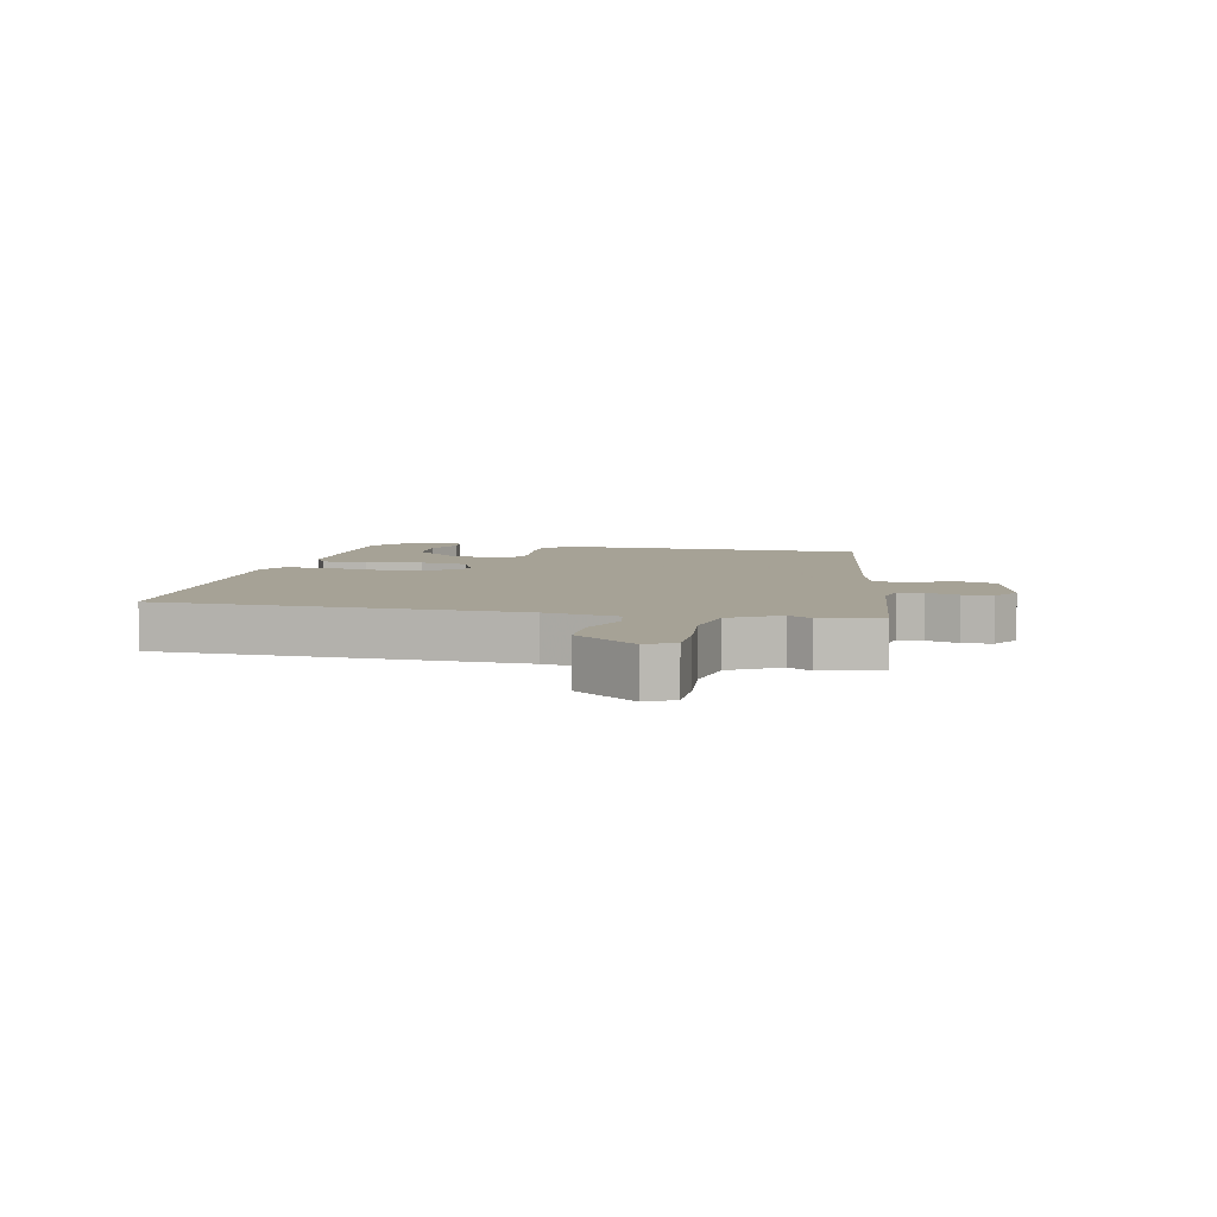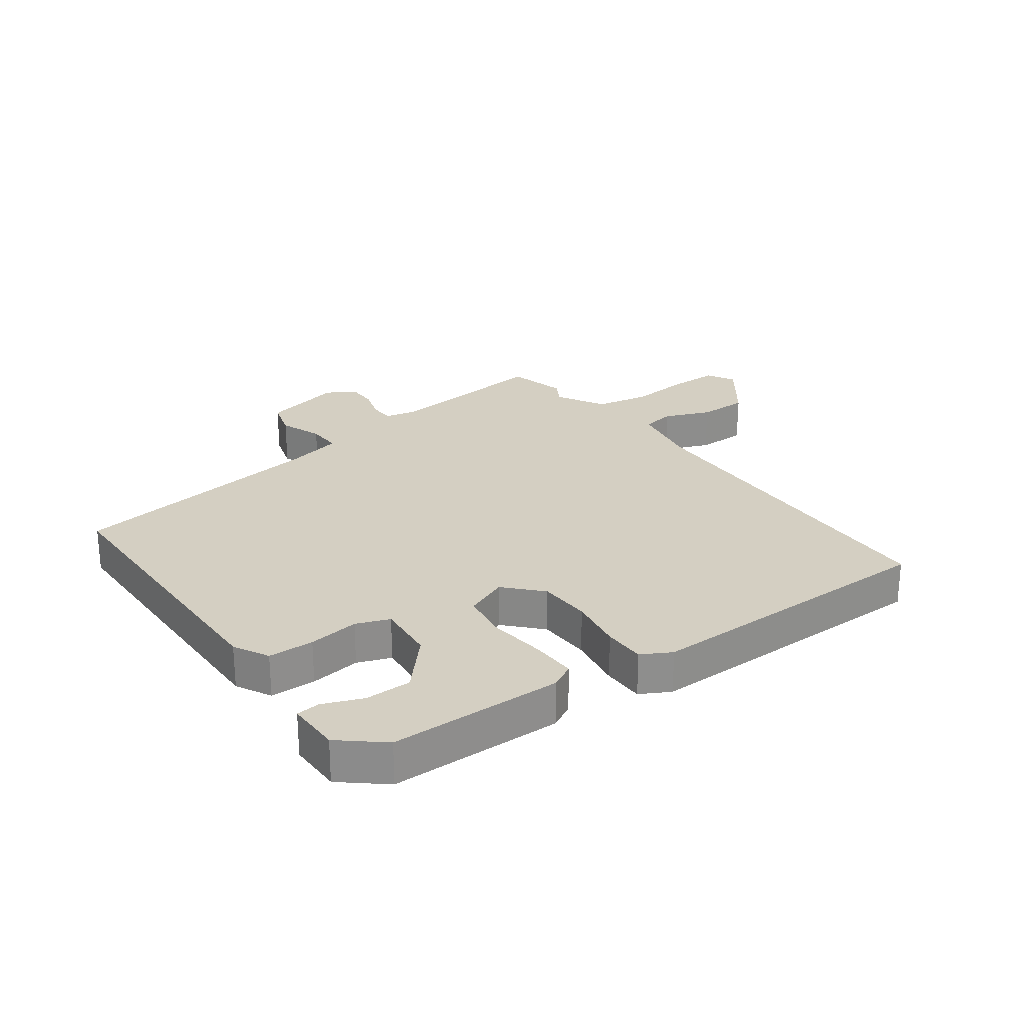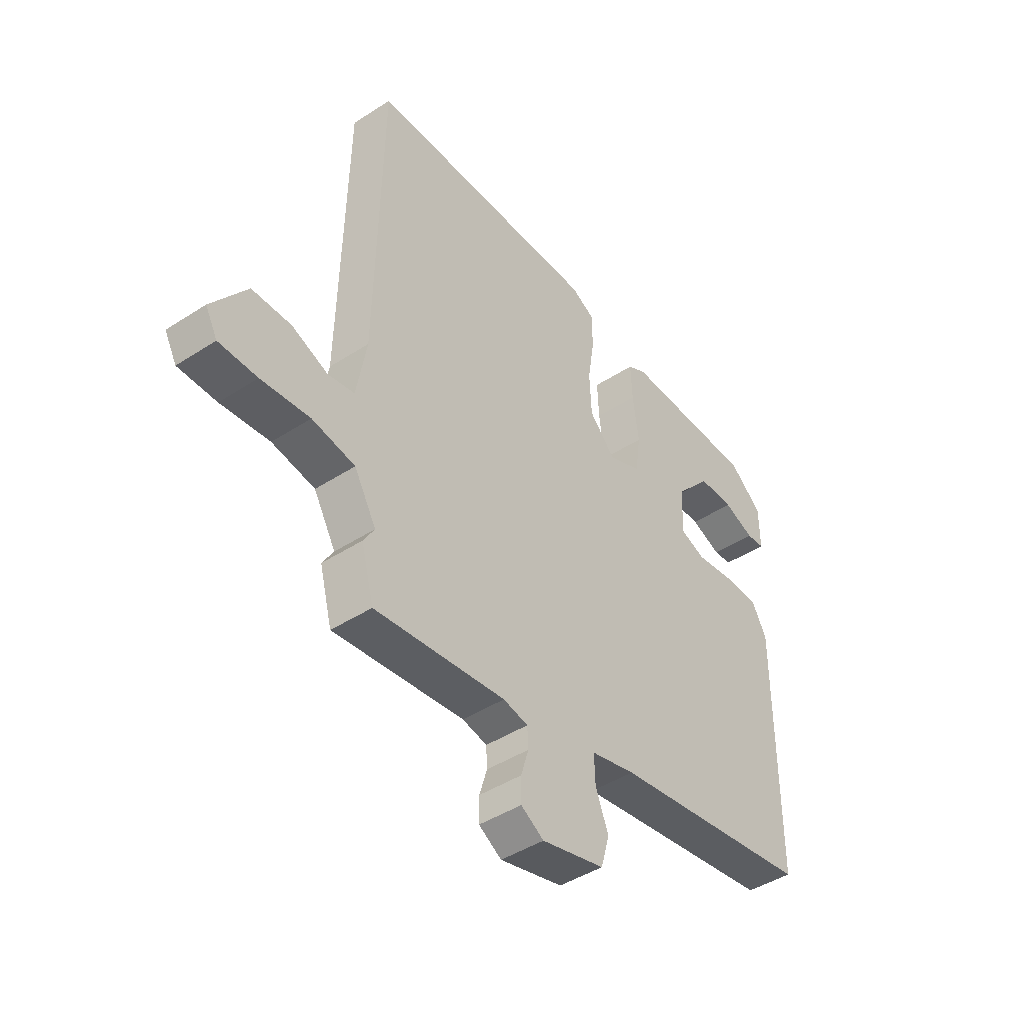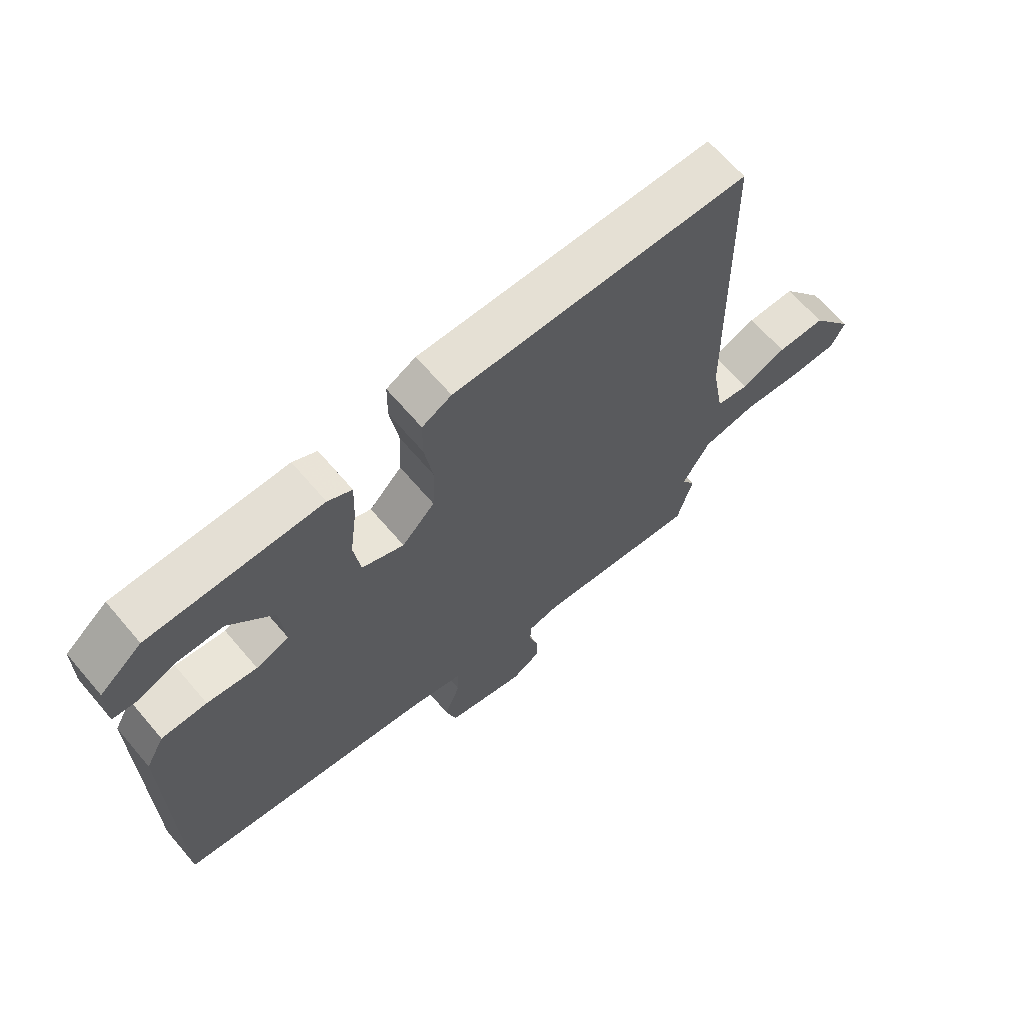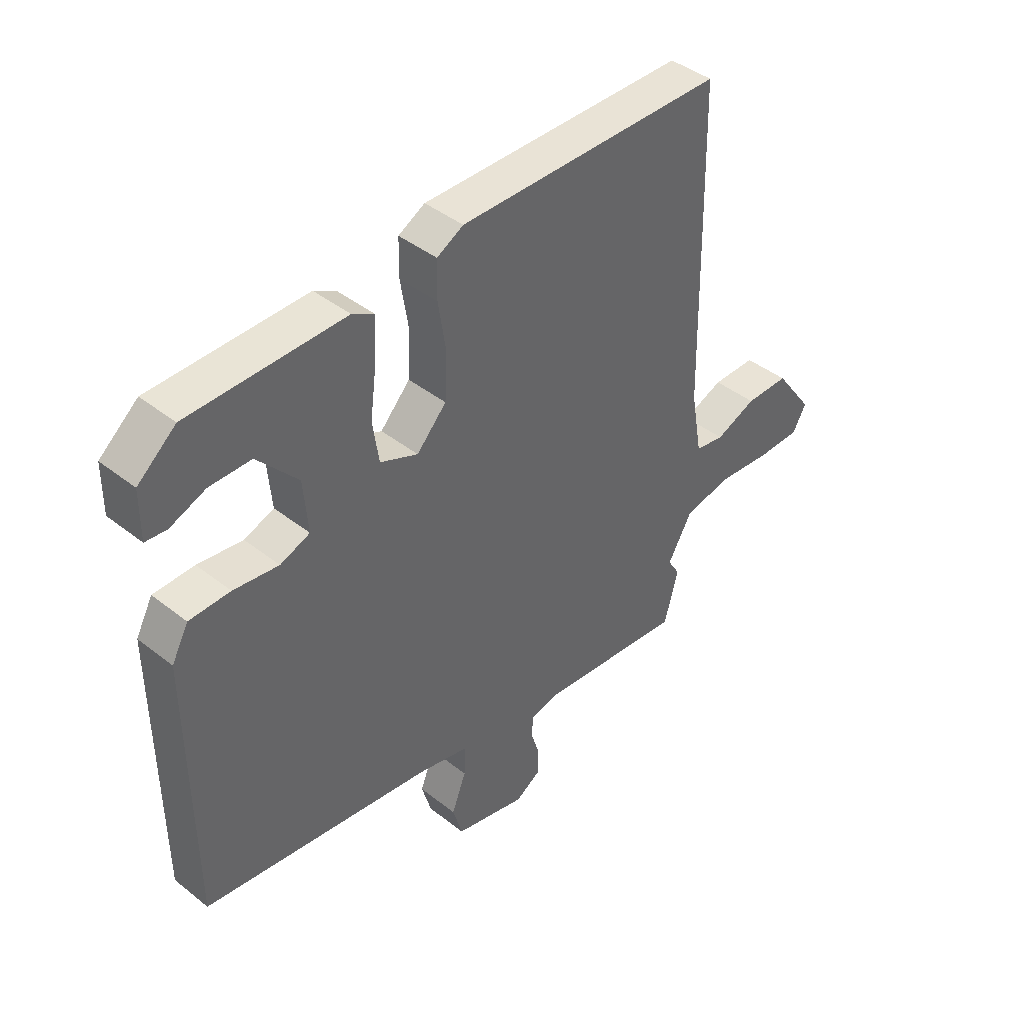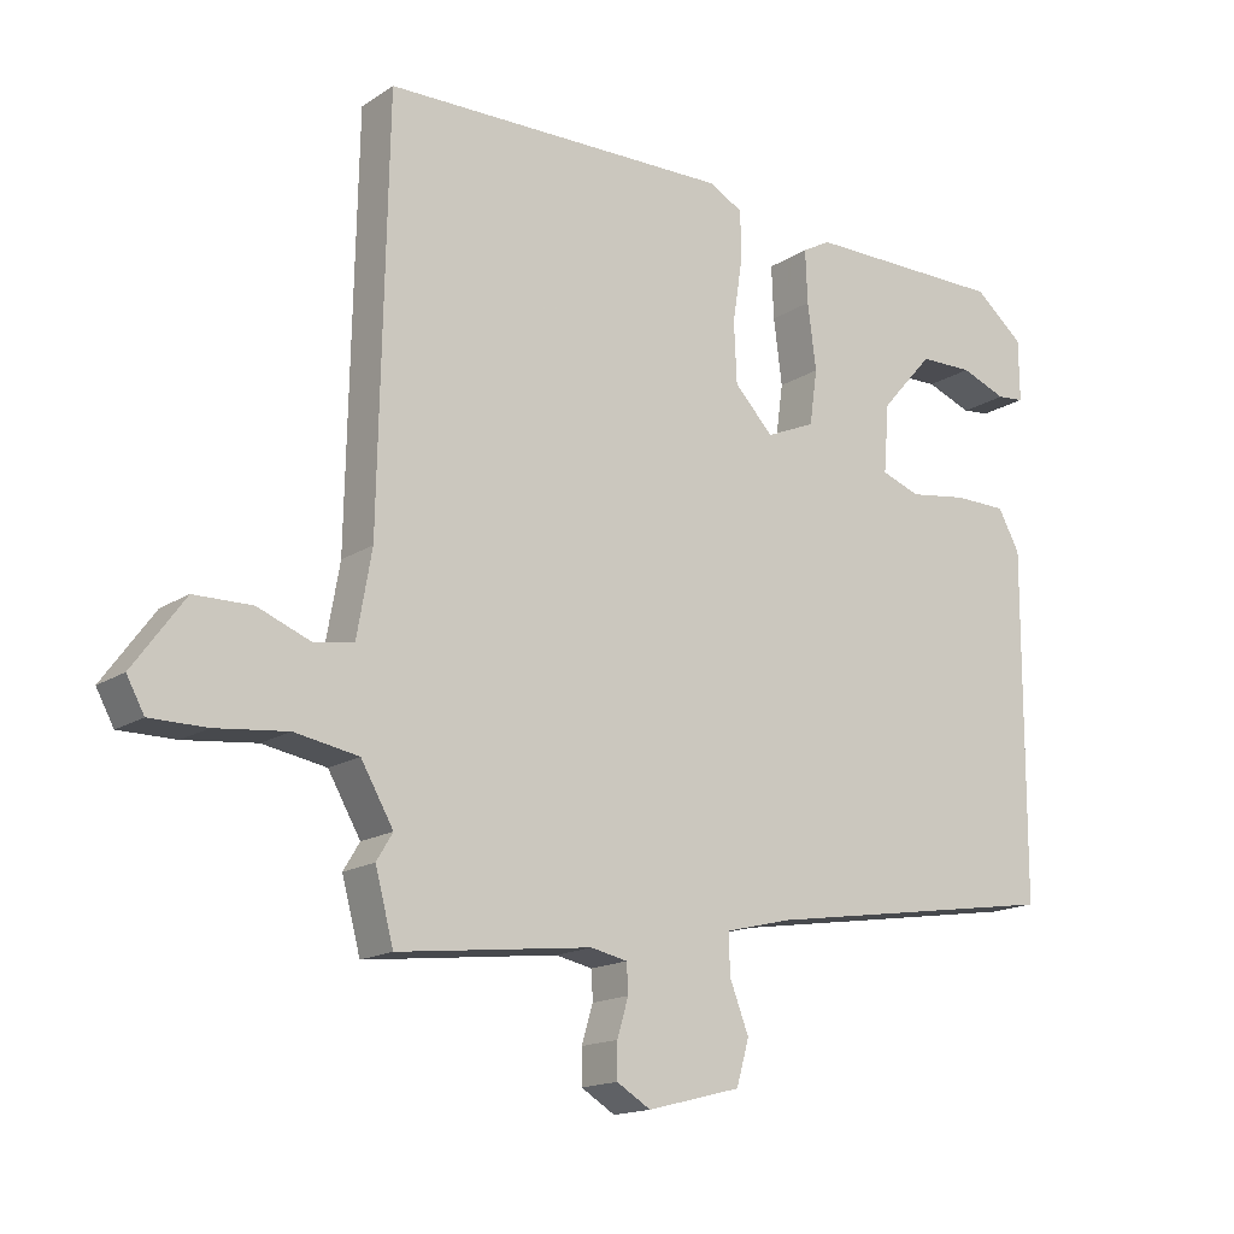
<metadata>
{"format":"obj","ext":"obj","renderer":"f3d","projection":"perspective","resolution":1024,"background":"white","views":[{"elev":6.3,"azim":102.3,"up":"+Y"},{"elev":25.6,"azim":-35.5,"up":"+Y"},{"elev":-44.3,"azim":127.2,"up":"+Z"},{"elev":66.1,"azim":-40.5,"up":"+Z"},{"elev":42.4,"azim":-46.7,"up":"+Z"},{"elev":-15.9,"azim":142.9,"up":"+Z"}]}
</metadata>
<code>
v 0.509 0.07 0.483
v 0.521 0.07 -0.101
v 0.542 0.07 -0.22
v 0.597 0.07 -0.23
v 0.673 0.07 -0.2
v 0.755 0.07 -0.201
v 0.828 0.07 -0.301
v 0.803 0.07 -0.347
v 0.723 0.07 -0.347
v 0.621 0.07 -0.336
v 0.531 0.07 -0.352
v 0.485 0.07 -0.432
v 0.508 0.07 -0.47
v 0.482 0.07 -0.568
v 0.207 0.07 -0.536
v 0.155 0.07 -0.547
v 0.153 0.07 -0.588
v 0.169 0.07 -0.641
v 0.169 0.07 -0.69
v 0.121 0.07 -0.719
v -0.012 0.07 -0.685
v -0.03 0.07 -0.622
v -0.003 0.07 -0.552
v -0.001 0.07 -0.495
v -0.095 0.07 -0.472
v -0.522 0.07 -0.406
v -0.524 0.07 0.086
v -0.493 0.07 0.143
v -0.418 0.07 0.144
v -0.335 0.07 0.132
v -0.28 0.07 0.152
v -0.288 0.07 0.249
v -0.362 0.07 0.333
v -0.438 0.07 0.334
v -0.503 0.07 0.309
v -0.542 0.07 0.313
v -0.541 0.07 0.401
v -0.471 0.07 0.459
v -0.186 0.07 0.46
v -0.146 0.07 0.438
v -0.149 0.07 0.363
v -0.161 0.07 0.27
v -0.15 0.07 0.192
v -0.08 0.07 0.162
v -0.025 0.07 0.22
v -0.021 0.07 0.306
v -0.035 0.07 0.396
v -0.034 0.07 0.465
v 0.015 0.07 0.491
v 0.509 0 0.483
v 0.521 0 -0.101
v 0.542 0 -0.22
v 0.597 0 -0.23
v 0.673 0 -0.2
v 0.755 0 -0.201
v 0.828 0 -0.301
v 0.803 0 -0.347
v 0.723 0 -0.347
v 0.621 0 -0.336
v 0.531 0 -0.352
v 0.485 0 -0.432
v 0.508 0 -0.47
v 0.482 0 -0.568
v 0.207 0 -0.536
v 0.155 0 -0.547
v 0.153 0 -0.588
v 0.169 0 -0.641
v 0.169 0 -0.69
v 0.121 0 -0.719
v -0.012 0 -0.685
v -0.03 0 -0.622
v -0.003 0 -0.552
v -0.001 0 -0.495
v -0.095 0 -0.472
v -0.522 0 -0.406
v -0.524 0 0.086
v -0.493 0 0.143
v -0.418 0 0.144
v -0.335 0 0.132
v -0.28 0 0.152
v -0.288 0 0.249
v -0.362 0 0.333
v -0.438 0 0.334
v -0.503 0 0.309
v -0.542 0 0.313
v -0.541 0 0.401
v -0.471 0 0.459
v -0.186 0 0.46
v -0.146 0 0.438
v -0.149 0 0.363
v -0.161 0 0.27
v -0.15 0 0.192
v -0.08 0 0.162
v -0.025 0 0.22
v -0.021 0 0.306
v -0.035 0 0.396
v -0.034 0 0.465
v 0.015 0 0.491
f 46 47 48 49
f 45 46 49 1
f 44 45 1 2
f 43 44 2 3
f 39 40 41 42
f 37 38 39 42
f 34 35 36 37
f 33 34 37
f 33 37 42
f 32 33 42 43
f 27 28 29 30
f 25 26 27 30
f 24 25 30 31
f 20 21 22 23
f 20 23 24
f 17 18 19 20
f 16 17 20 24
f 15 16 24 31
f 12 13 14 15
f 11 12 15 31
f 7 8 9 10
f 5 6 7 10
f 4 5 10 11
f 3 4 11
f 31 32 43
f 3 11 31 43
f 98 97 96 95
f 50 98 95 94
f 51 50 94 93
f 52 51 93 92
f 91 90 89 88
f 91 88 87 86
f 86 85 84 83
f 86 83 82
f 91 86 82
f 92 91 82 81
f 79 78 77 76
f 79 76 75 74
f 80 79 74 73
f 72 71 70 69
f 73 72 69
f 69 68 67 66
f 73 69 66 65
f 80 73 65 64
f 64 63 62 61
f 80 64 61 60
f 59 58 57 56
f 59 56 55 54
f 60 59 54 53
f 60 53 52
f 92 81 80
f 92 80 60 52
f 1 50 51 2
f 2 51 52 3
f 3 52 53 4
f 4 53 54 5
f 5 54 55 6
f 6 55 56 7
f 7 56 57 8
f 8 57 58 9
f 9 58 59 10
f 10 59 60 11
f 11 60 61 12
f 12 61 62 13
f 13 62 63 14
f 14 63 64 15
f 15 64 65 16
f 16 65 66 17
f 17 66 67 18
f 18 67 68 19
f 19 68 69 20
f 20 69 70 21
f 21 70 71 22
f 22 71 72 23
f 23 72 73 24
f 24 73 74 25
f 25 74 75 26
f 26 75 76 27
f 27 76 77 28
f 28 77 78 29
f 29 78 79 30
f 30 79 80 31
f 31 80 81 32
f 32 81 82 33
f 33 82 83 34
f 34 83 84 35
f 35 84 85 36
f 36 85 86 37
f 37 86 87 38
f 38 87 88 39
f 39 88 89 40
f 40 89 90 41
f 41 90 91 42
f 42 91 92 43
f 43 92 93 44
f 44 93 94 45
f 45 94 95 46
f 46 95 96 47
f 47 96 97 48
f 48 97 98 49
f 49 98 50 1

</code>
